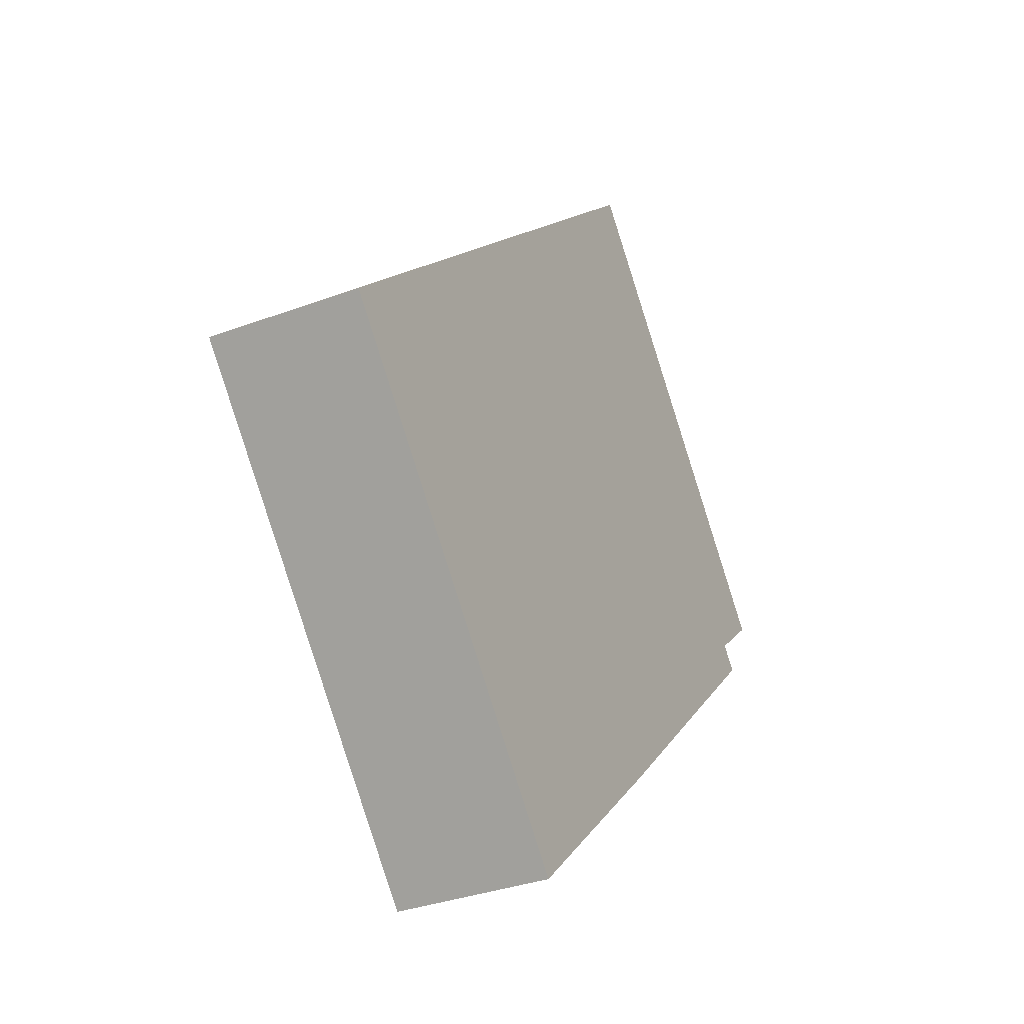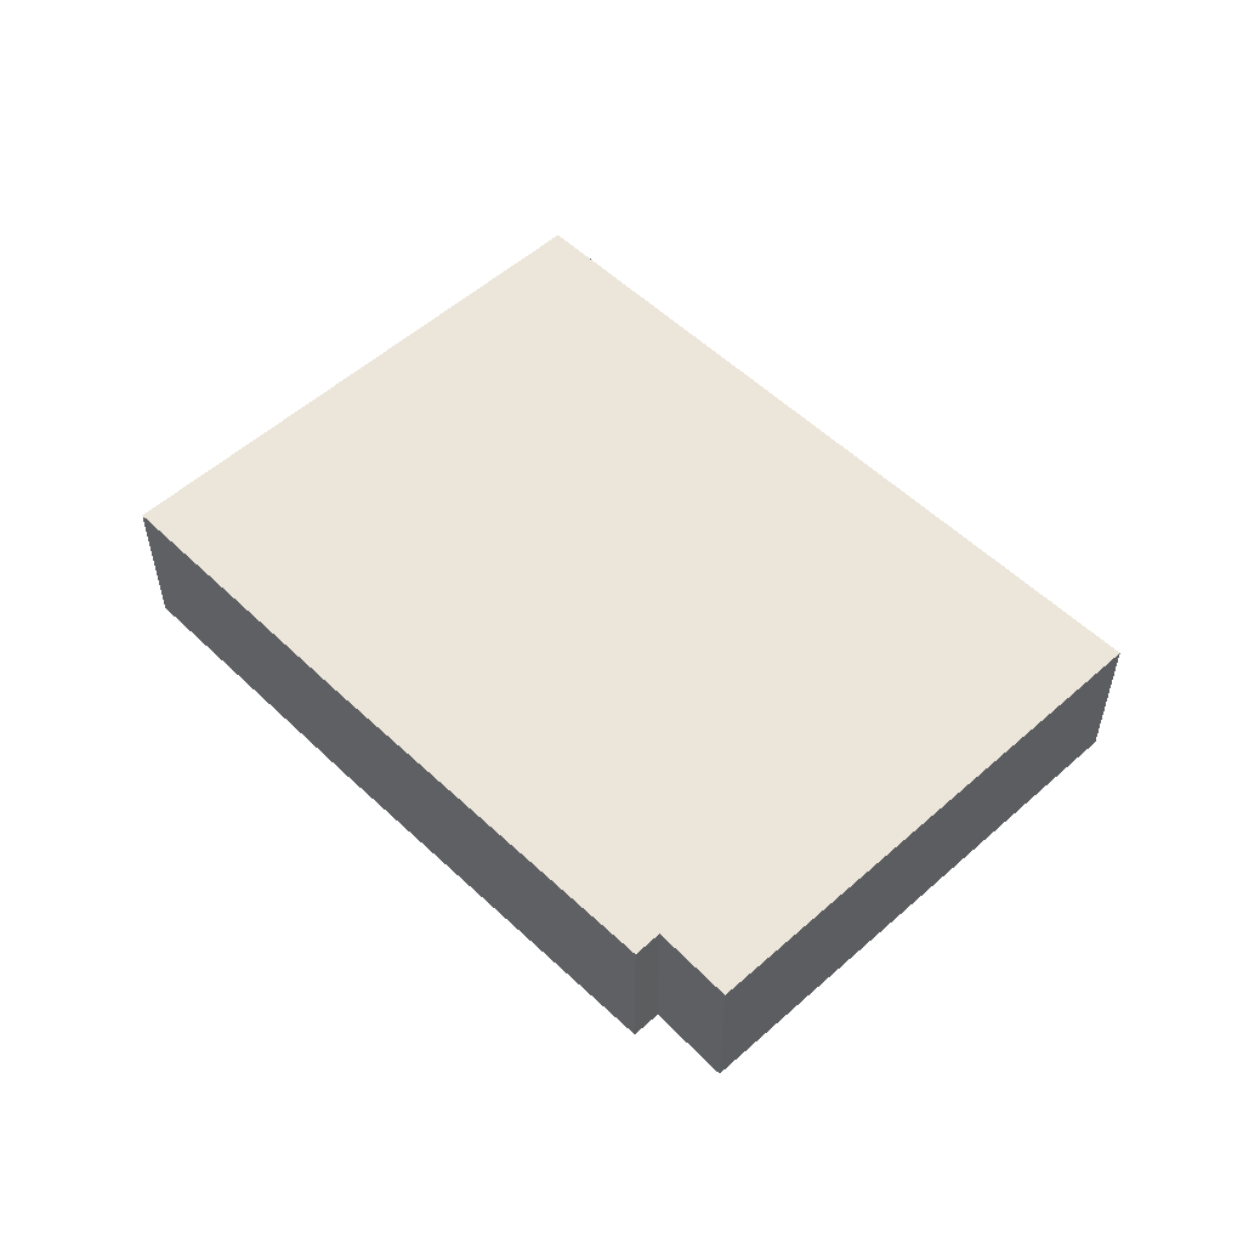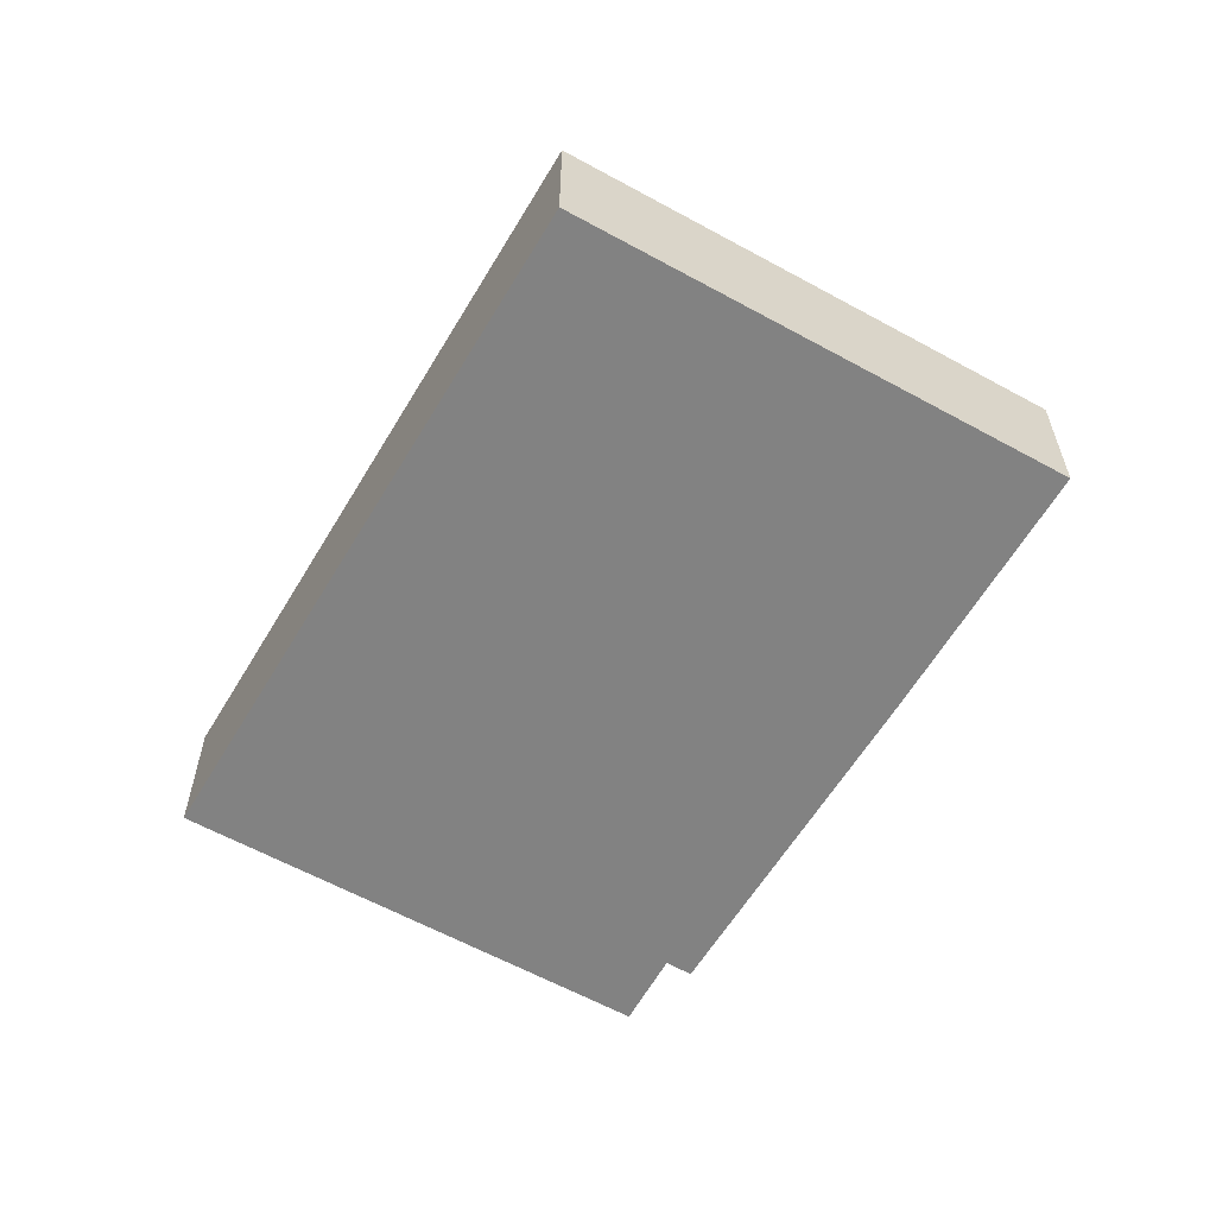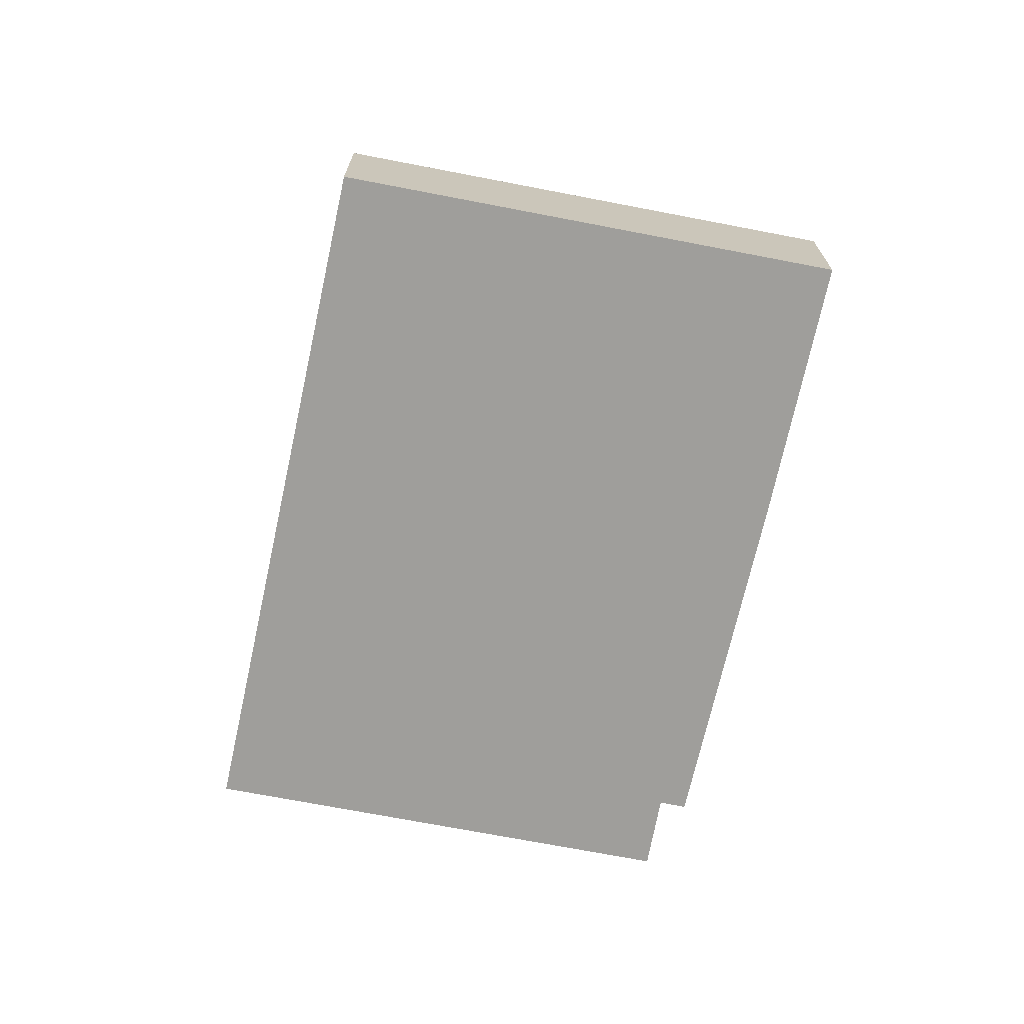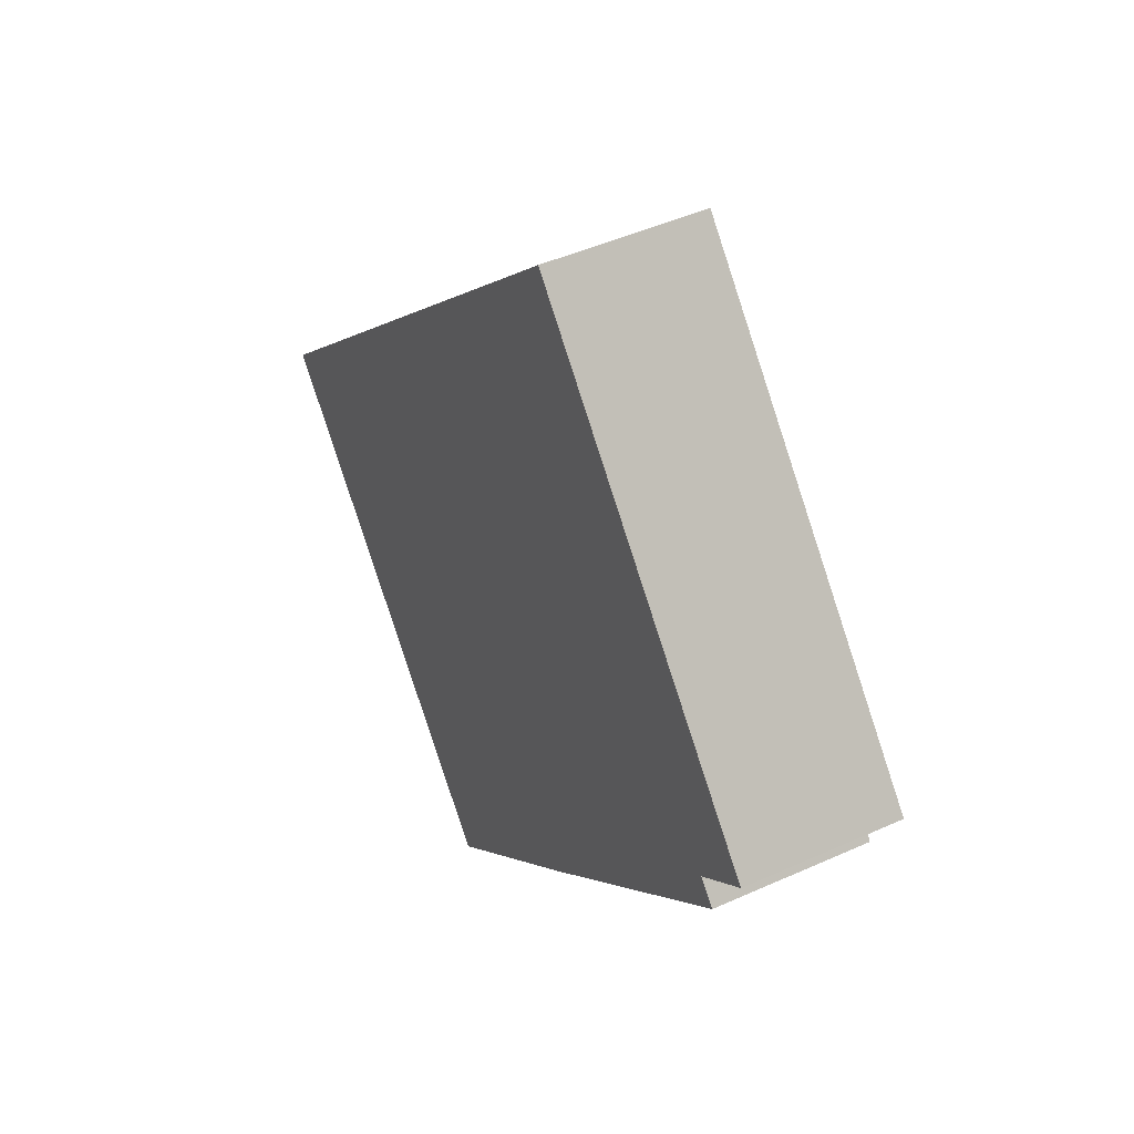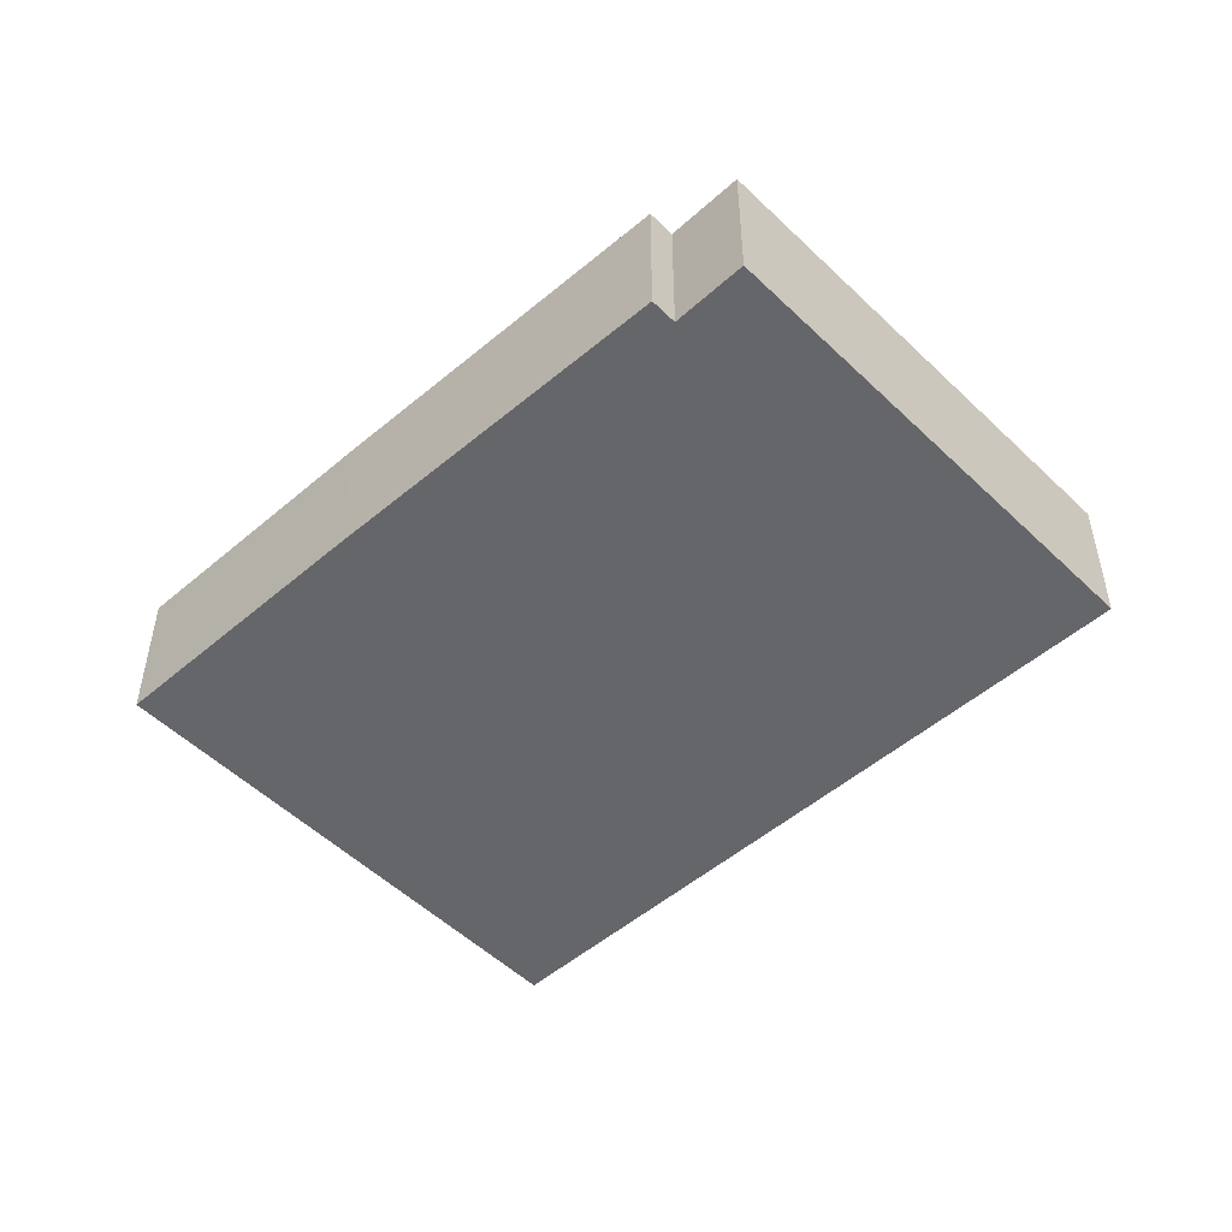
<metadata>
{"format":"obj","ext":"obj","renderer":"f3d","projection":"perspective","resolution":1024,"background":"white","views":[{"elev":-34.0,"azim":116.7,"up":"+Z"},{"elev":54.4,"azim":-91.0,"up":"+Y"},{"elev":-60.7,"azim":103.0,"up":"+Y"},{"elev":-70.8,"azim":121.4,"up":"+Y"},{"elev":46.0,"azim":-117.4,"up":"+Z"},{"elev":-51.8,"azim":-93.7,"up":"+Y"}]}
</metadata>
<code>
v  5.538 2.66 -6.008
v  15.59 2.66 -2.431
v  9.19 2.66 -9.468
v  6.074 2.66 6.665
v  1.049 2.66 -0.944
v  0.703 2.66 -1.315
v  0 2.66 1.629e-16
v  9.19 5.797e-16 -9.468
v  5.538 3.679e-16 -6.008
v  0.703 8.052e-17 -1.315
v  1.049 5.78e-17 -0.944
v  0 0 0
v  6.074 -4.081e-16 6.665
v  15.59 1.489e-16 -2.431
g defaultobject
f 1 2 3
f 2 1 4
f 4 1 5
f 5 1 6
f 4 5 7
f 8 1 3
f 1 8 9
f 1 9 6
f 6 9 10
f 11 7 5
f 7 11 12
f 10 5 6
f 5 10 11
f 12 4 7
f 4 12 13
f 13 2 4
f 2 13 14
f 14 3 2
f 3 14 8
f 9 11 10
f 11 13 12
f 13 11 9
f 13 9 8
f 13 8 14

</code>
